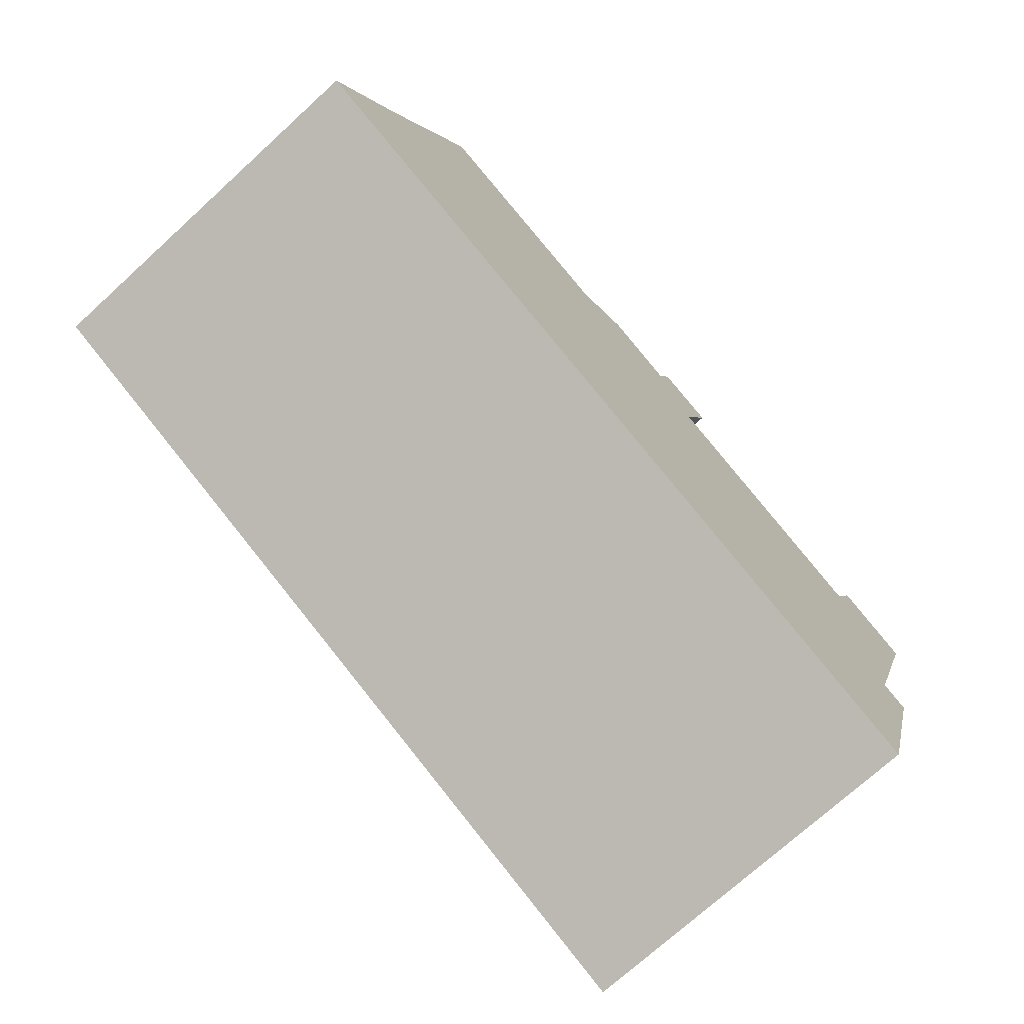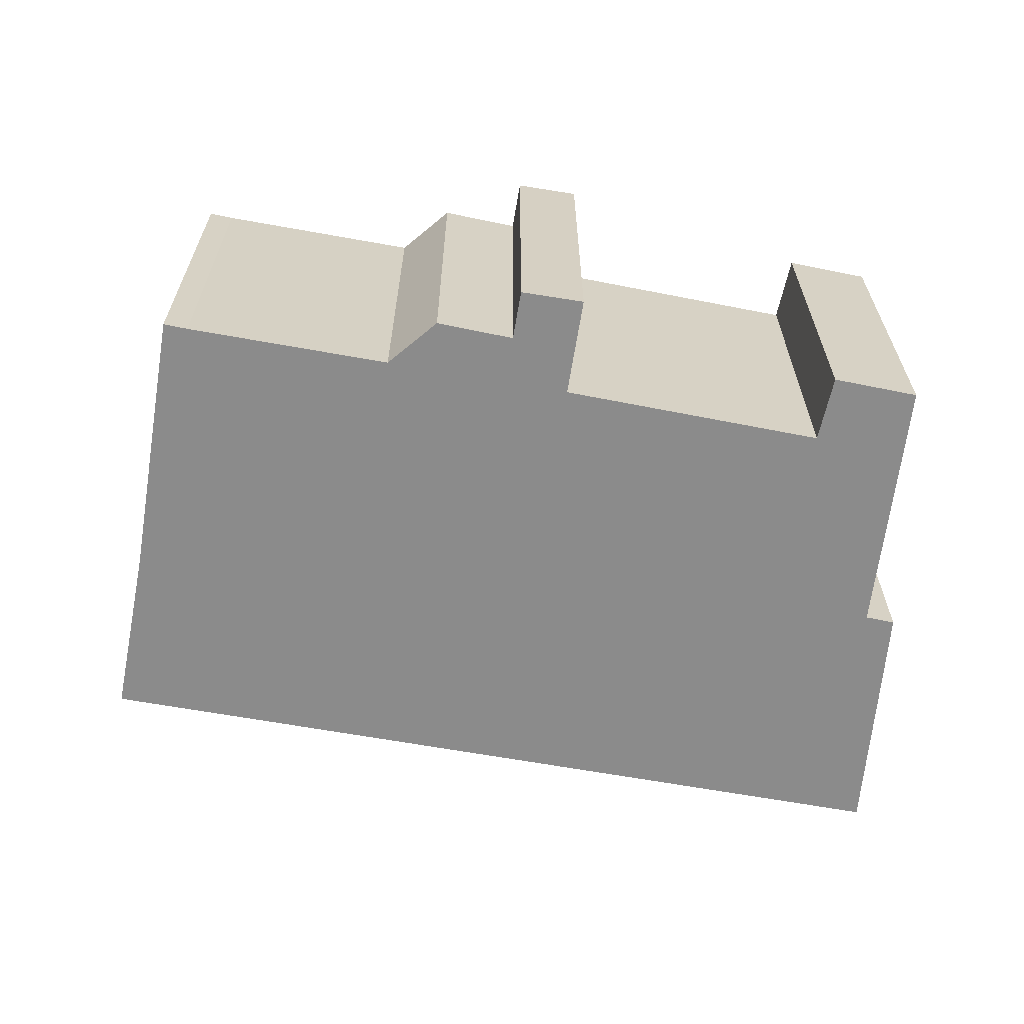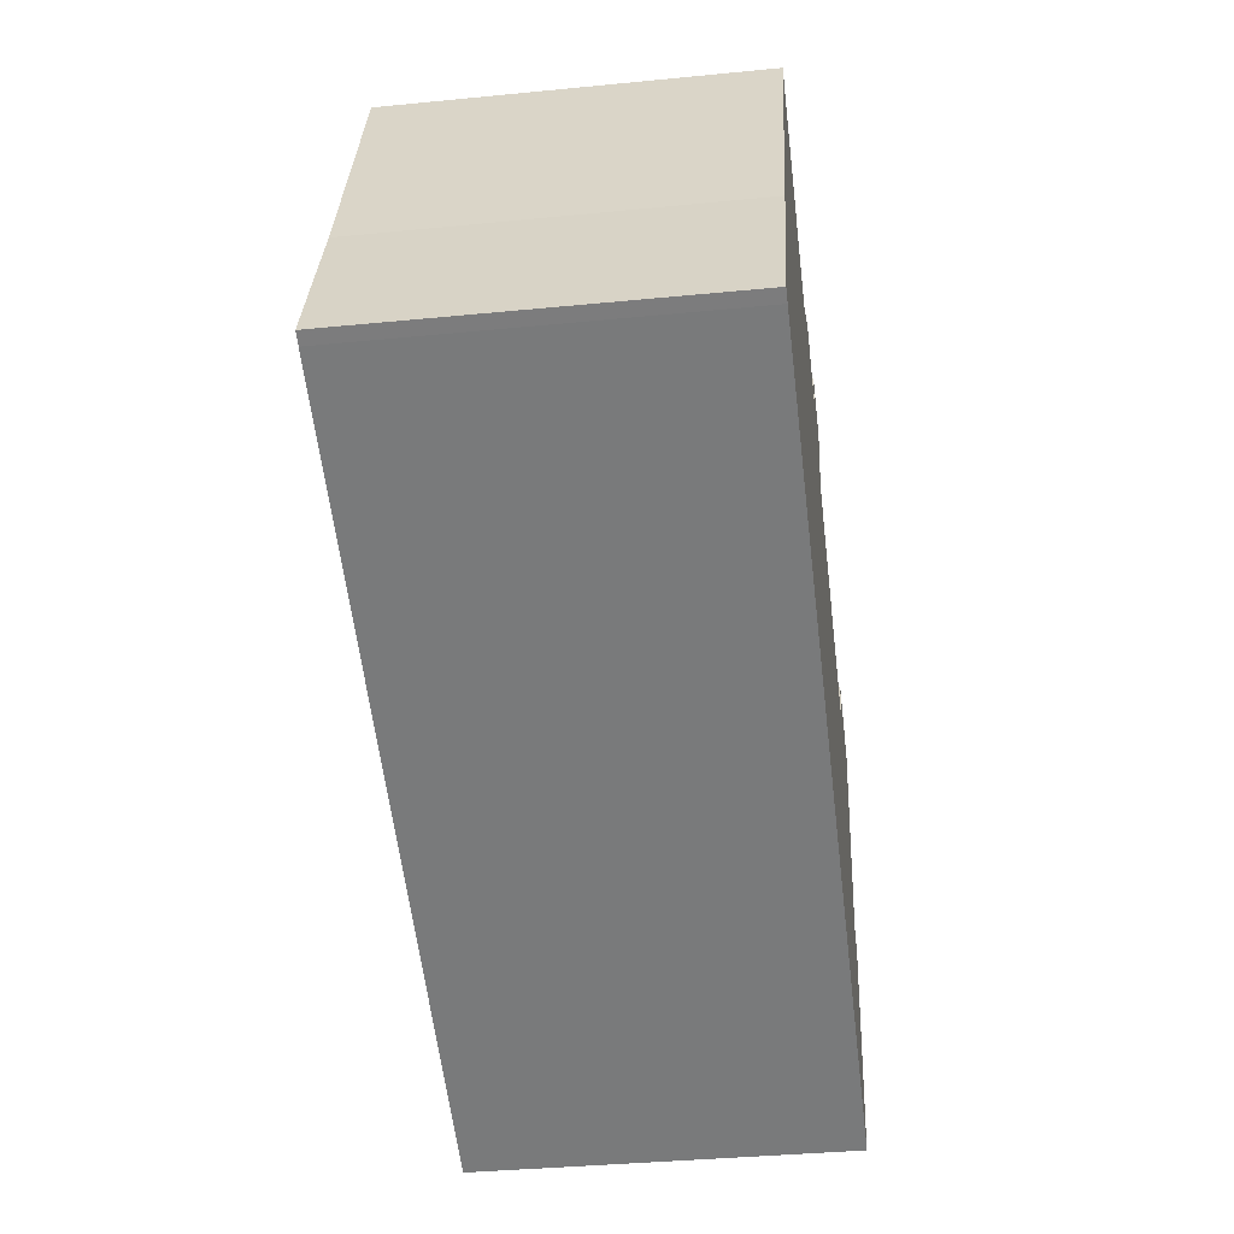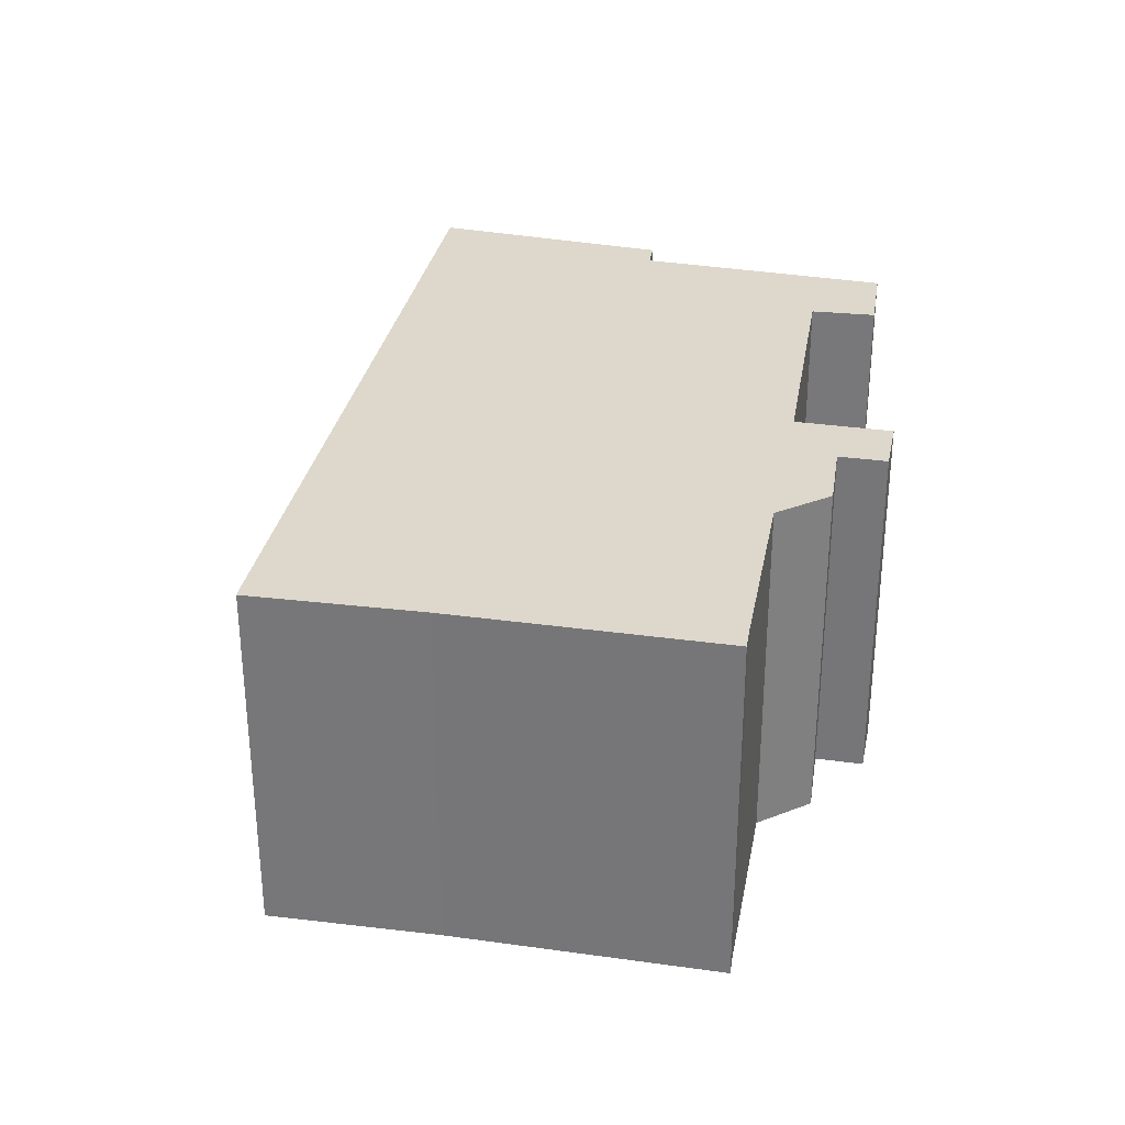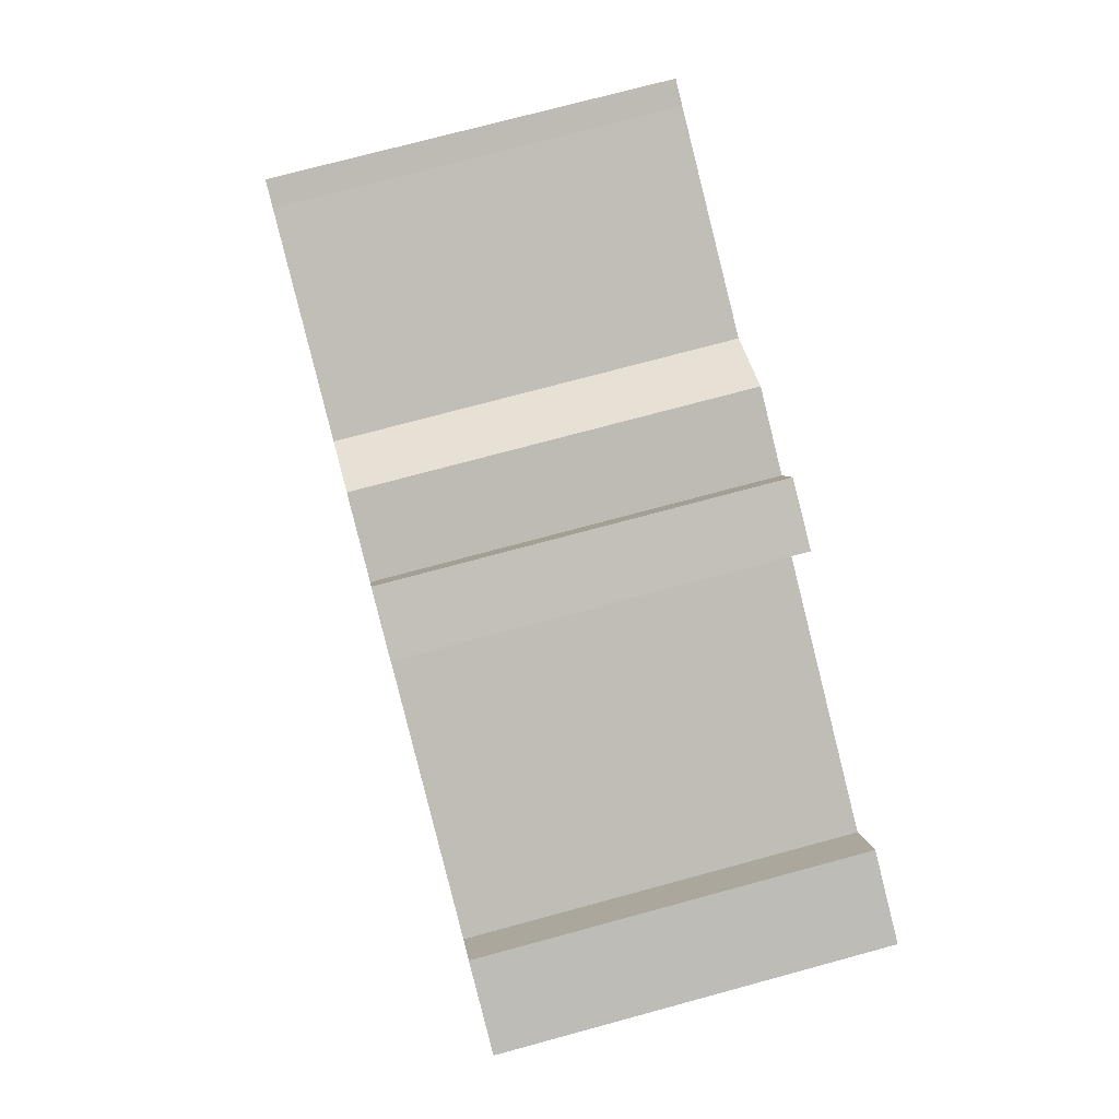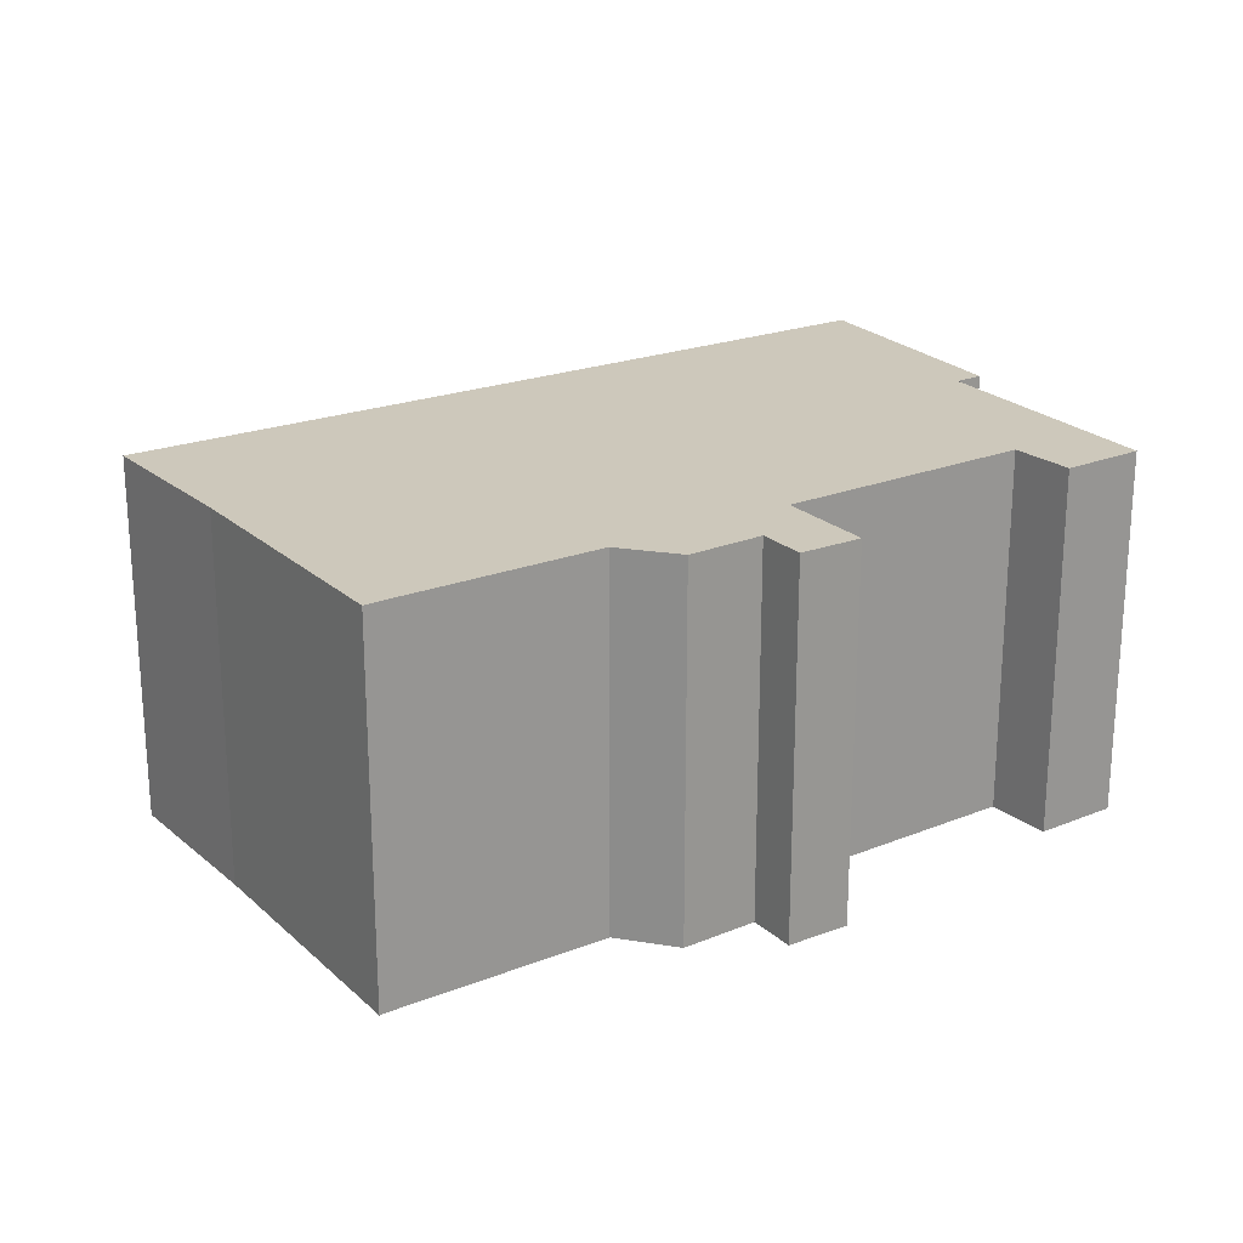
<metadata>
{"format":"obj","ext":"obj","renderer":"f3d","projection":"perspective","resolution":1024,"background":"white","views":[{"elev":-72.7,"azim":-47.6,"up":"+Z"},{"elev":-63.9,"azim":11.5,"up":"+Y"},{"elev":-36.6,"azim":-82.7,"up":"+Z"},{"elev":31.2,"azim":-57.7,"up":"+Y"},{"elev":73.4,"azim":74.8,"up":"+Z"},{"elev":21.9,"azim":-12.6,"up":"+Y"}]}
</metadata>
<code>
v  8.677 8.035 -3.486
v  18.81 8.035 -1.646
v  17.25 8.035 -6.925
v  18.2 8.035 -1.38
v  17.66 8.035 3.537
v  18.27 8.035 4.902
v  12.24 8.035 5.812
v  11.69 8.035 8.381
v  13.01 8.035 7.881
v  11.29 8.035 7.347
v  4.872 8.035 -1.959
v  9.697 8.035 8.039
v  8.399 8.035 7.331
v  4.176 8.035 9.023
v  0.277 8.035 -0.116
v  3.681 8.035 9.237
v  1.496 8.035 3.569
v  0 8.035 4.92e-16
v  20.02 8.035 4.152
v  3.681 -5.656e-16 9.237
v  4.176 -5.525e-16 9.023
v  8.399 -4.489e-16 7.331
v  9.697 -4.922e-16 8.039
v  11.29 -4.499e-16 7.347
v  12.24 -3.559e-16 5.812
v  17.66 -2.166e-16 3.537
v  18.27 -3.002e-16 4.902
v  20.02 -2.542e-16 4.152
v  18.2 8.45e-17 -1.38
v  18.81 1.008e-16 -1.646
v  11.69 -5.132e-16 8.381
v  13.01 -4.826e-16 7.881
v  1.496 -2.185e-16 3.569
v  0 0 0
v  17.25 4.24e-16 -6.925
v  8.677 2.135e-16 -3.486
v  4.872 1.2e-16 -1.959
v  0.277 7.103e-18 -0.116
g defaultobject
f 1 2 3
f 2 1 4
f 4 1 5
f 4 5 6
f 5 1 7
f 7 8 9
f 8 7 1
f 8 1 10
f 10 1 11
f 10 11 12
f 12 11 13
f 13 11 14
f 14 11 15
f 14 15 16
f 16 15 17
f 17 15 18
f 6 19 4
f 20 14 16
f 14 20 21
f 22 14 21
f 23 10 12
f 10 23 24
f 25 5 7
f 5 25 26
f 27 19 6
f 19 27 28
f 29 2 4
f 2 29 30
f 22 13 14
f 31 9 8
f 9 31 32
f 22 12 13
f 12 22 23
f 26 6 5
f 6 26 27
f 24 8 10
f 8 24 31
f 33 16 17
f 16 33 20
f 34 17 18
f 17 34 33
f 32 7 9
f 7 32 25
f 28 4 19
f 4 28 29
f 30 3 2
f 3 30 35
f 35 1 3
f 1 35 36
f 1 36 11
f 11 36 15
f 15 36 37
f 15 37 38
f 15 38 34
f 34 18 15
f 27 26 28
f 30 36 35
f 36 30 29
f 36 29 28
f 36 28 37
f 37 28 26
f 37 26 25
f 37 25 38
f 38 25 32
f 38 32 24
f 24 32 31
f 24 34 38
f 34 24 23
f 34 23 22
f 34 22 33
f 33 22 21
f 33 21 20

</code>
